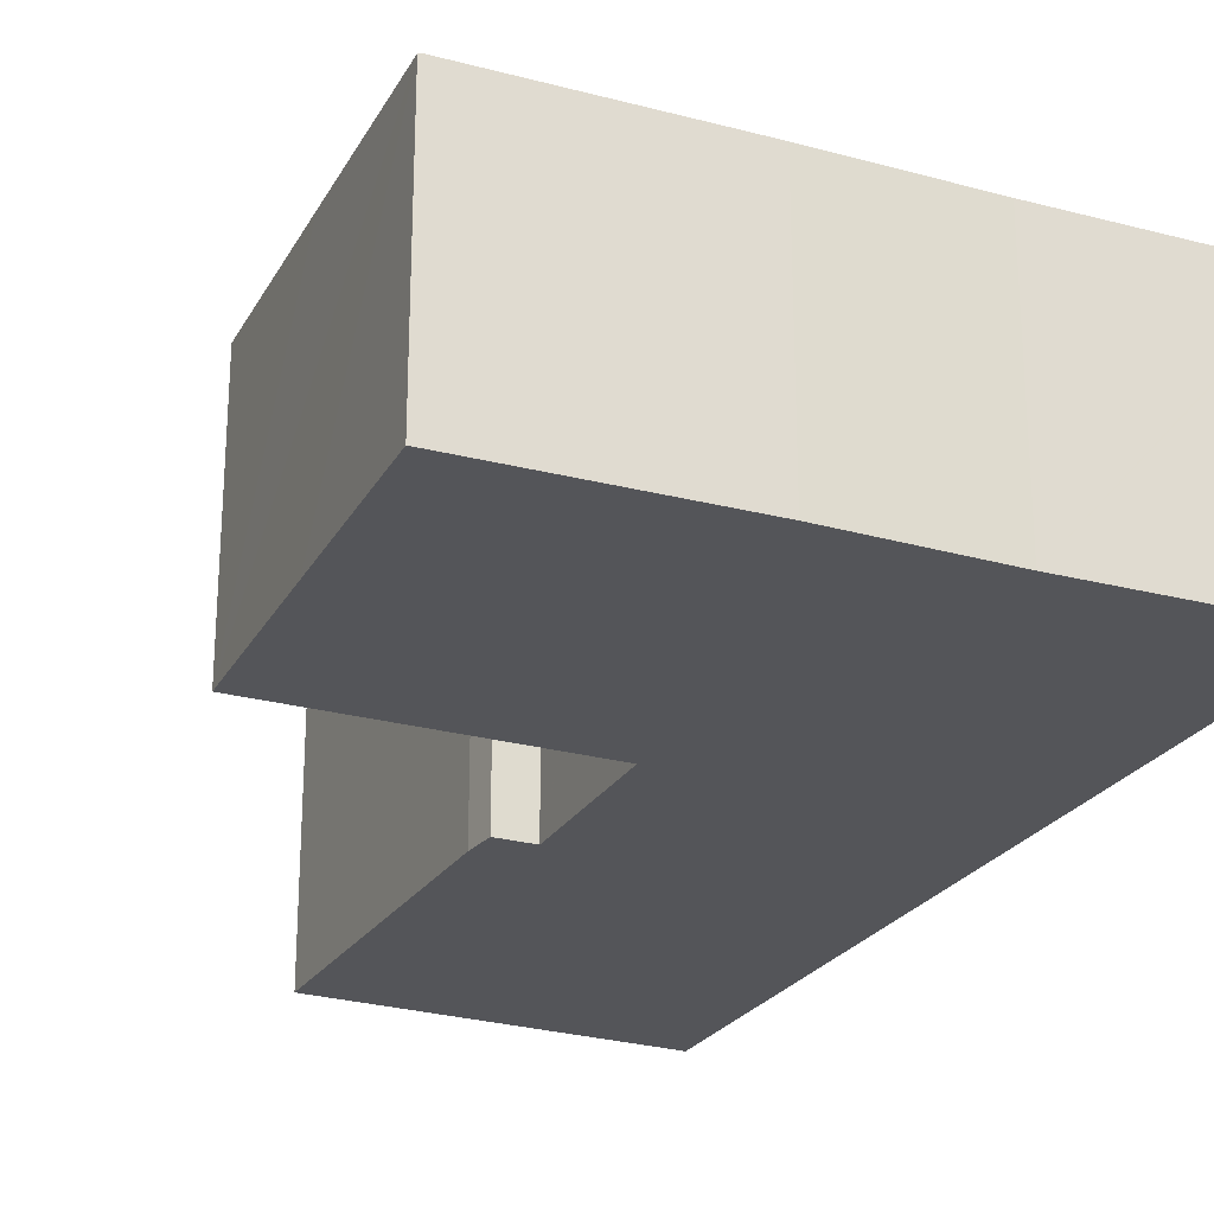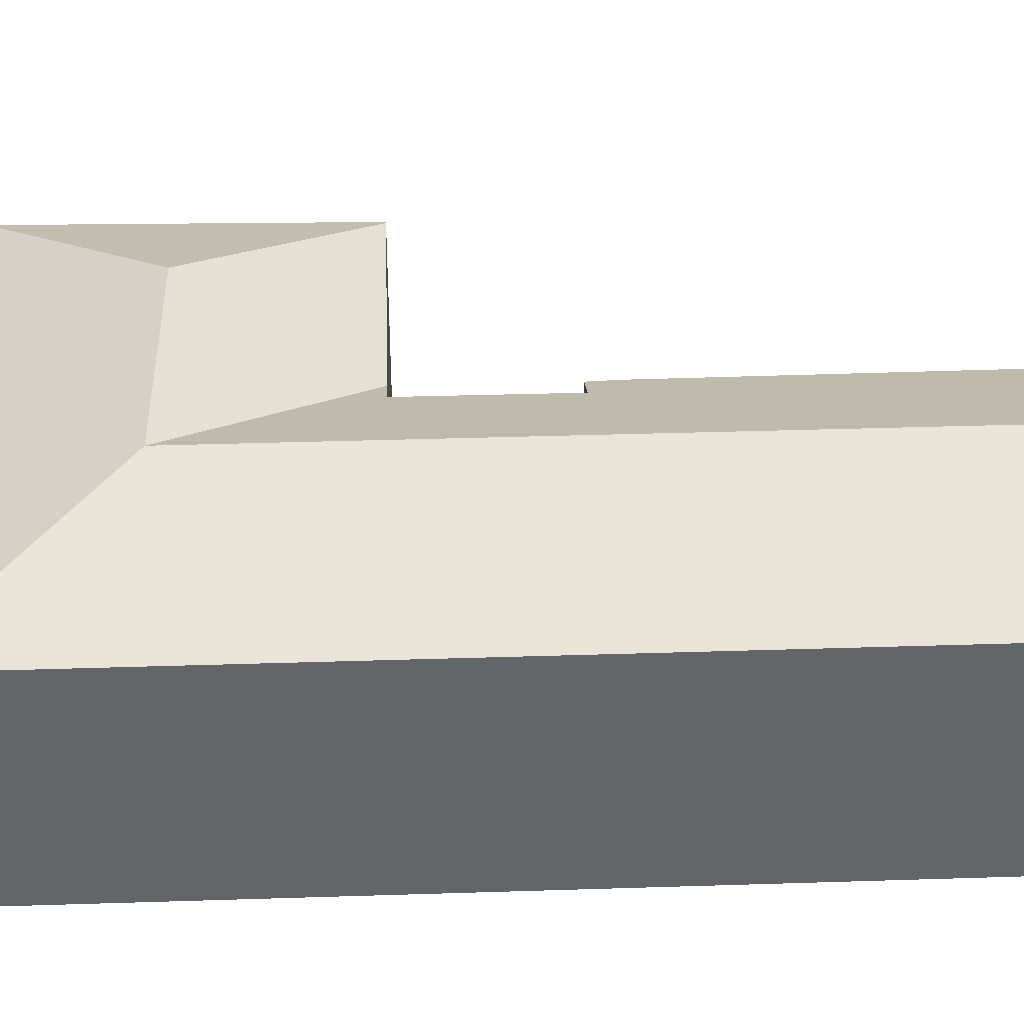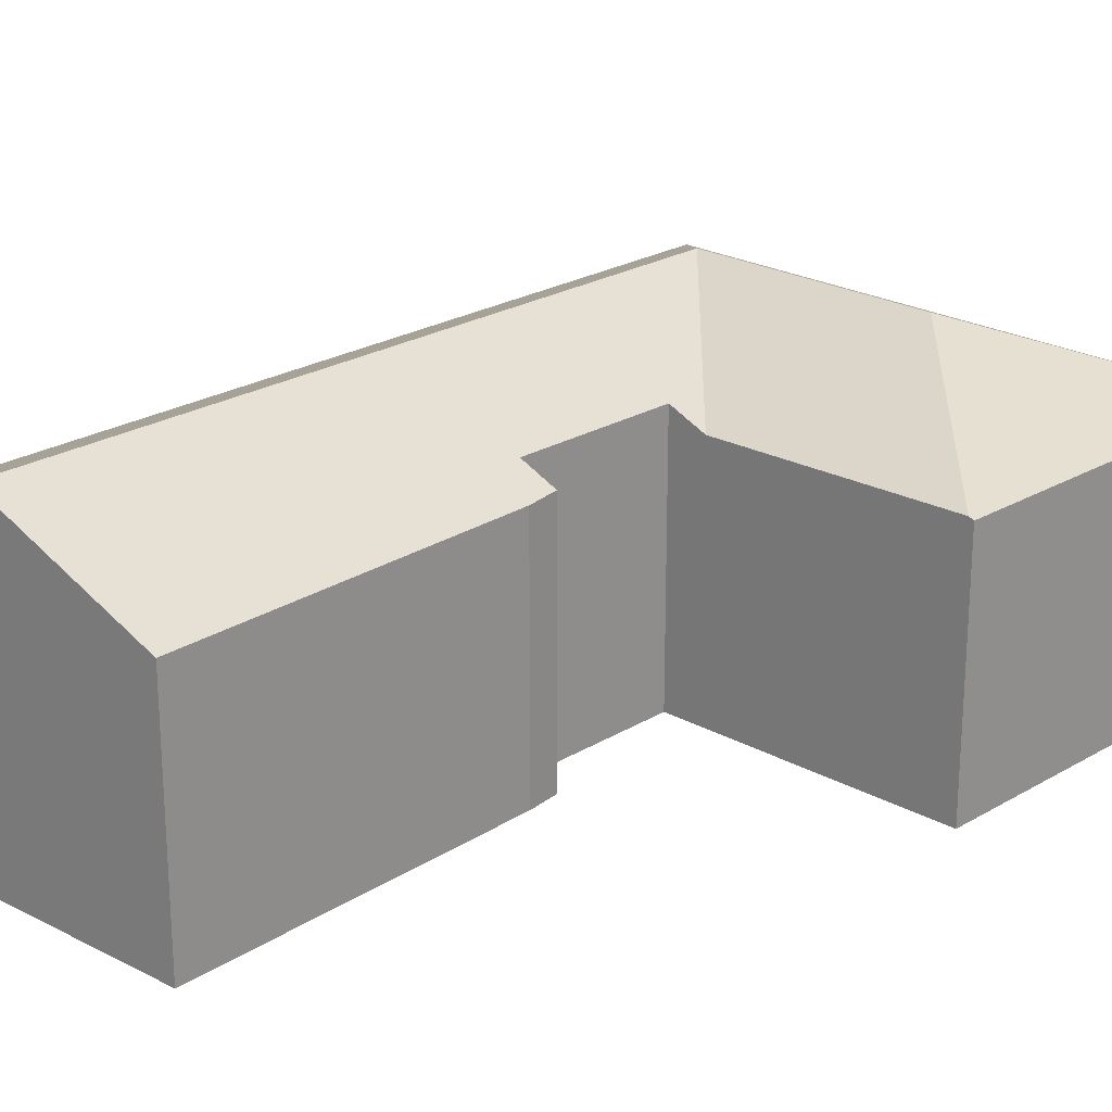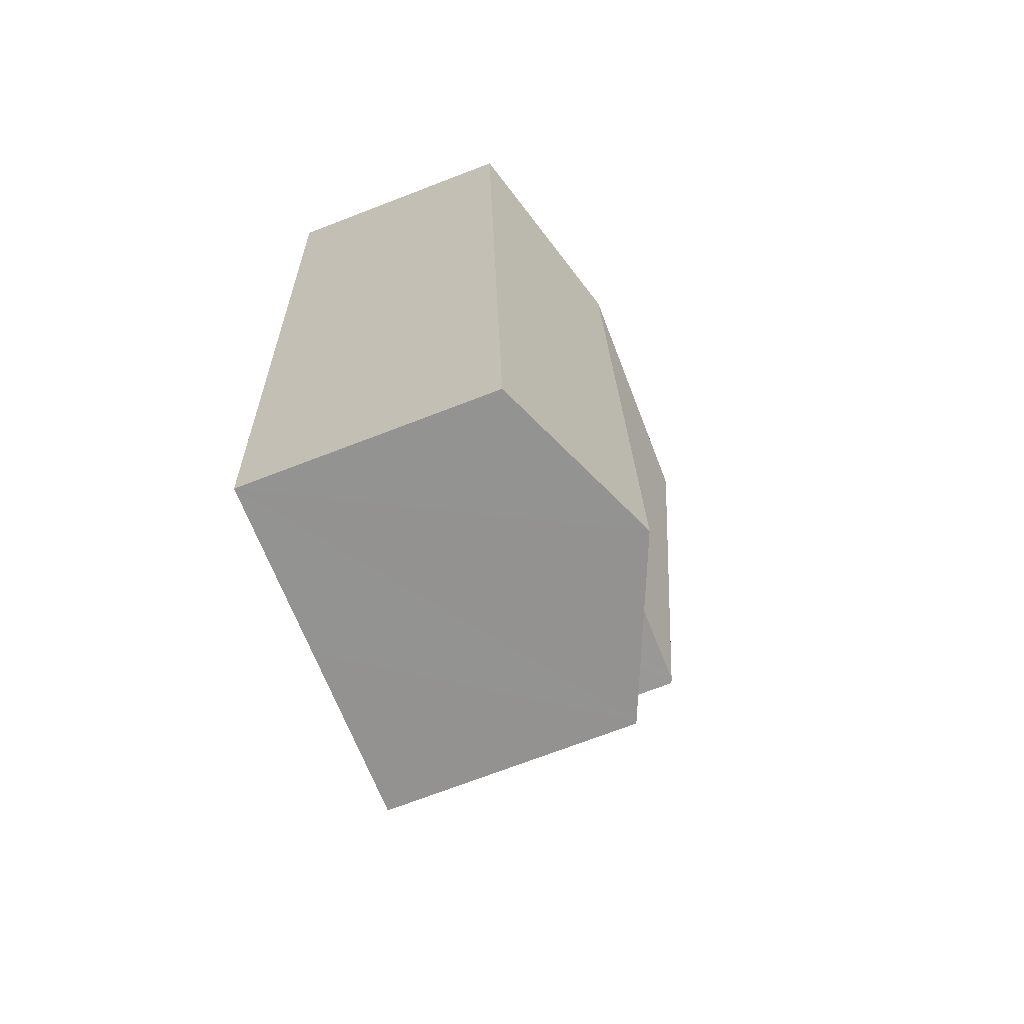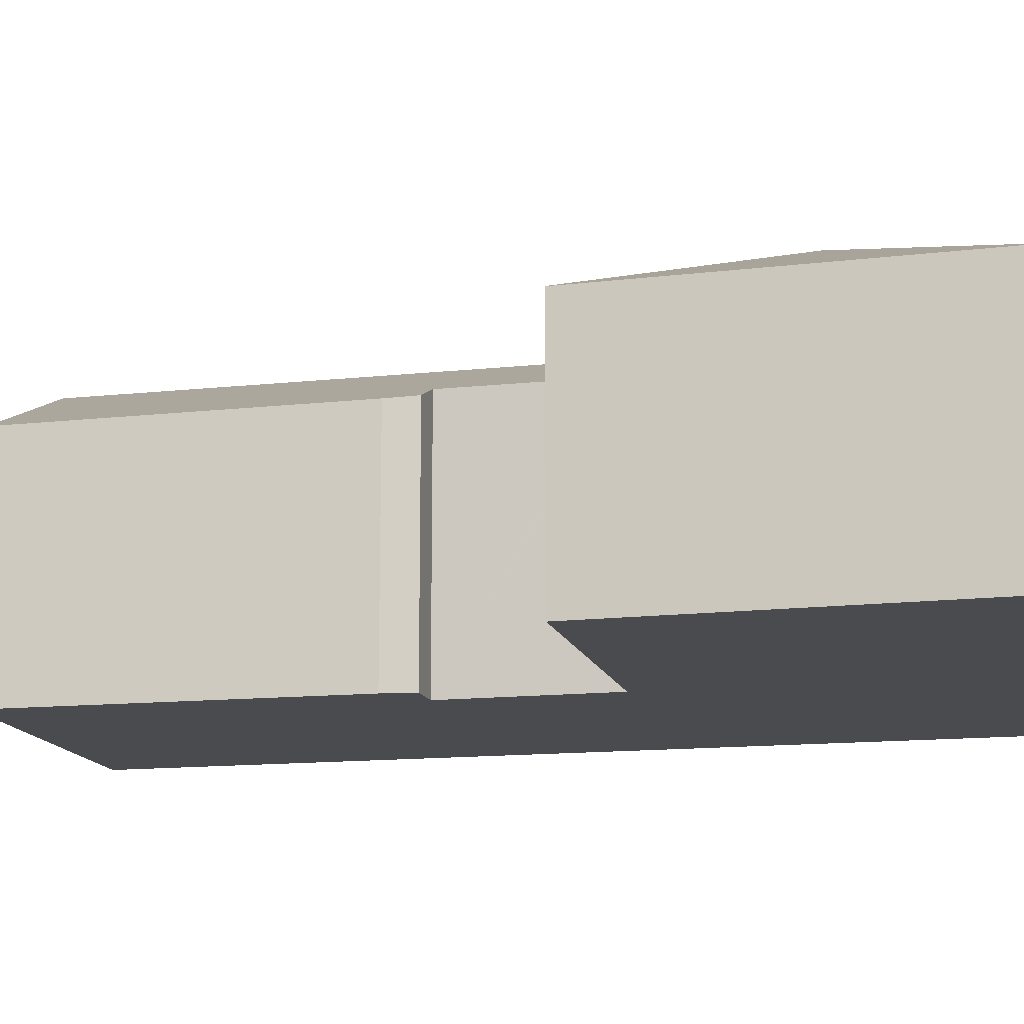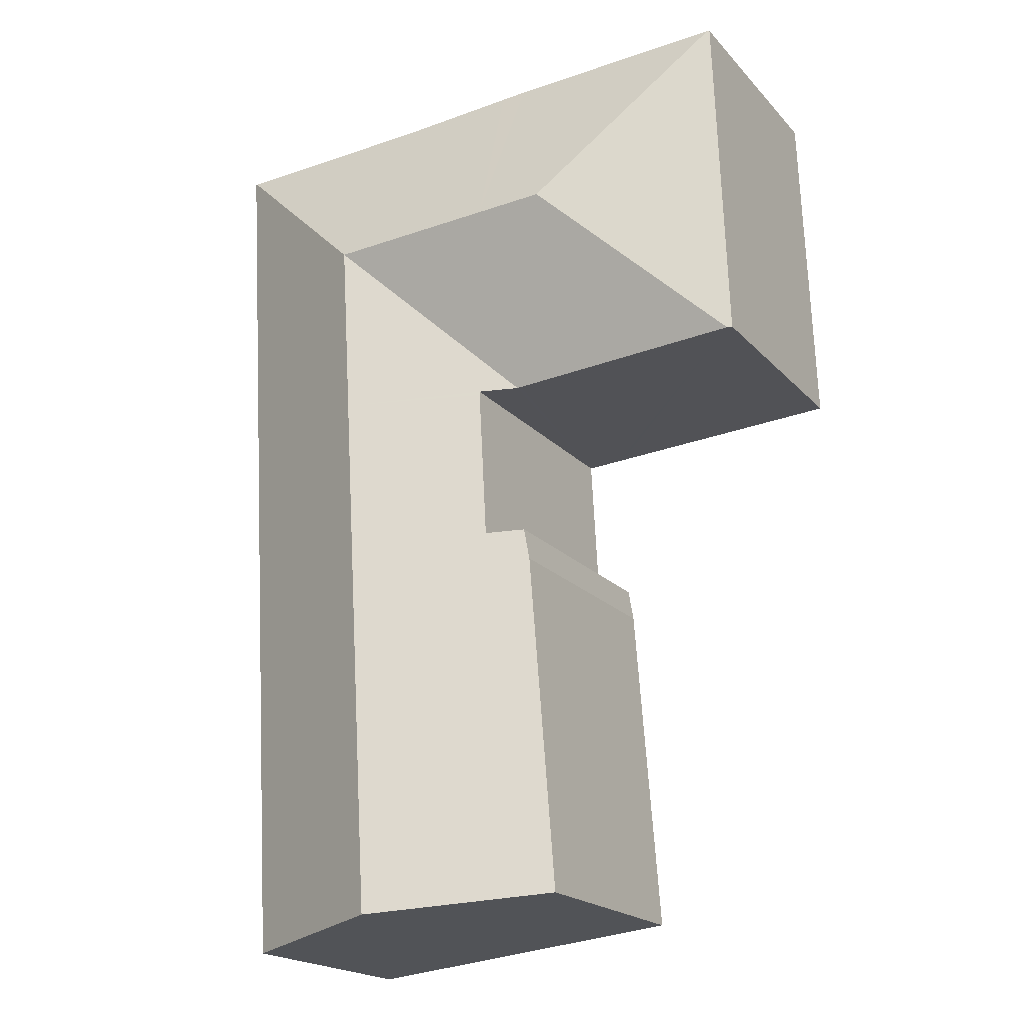
<metadata>
{"format":"obj","ext":"obj","renderer":"f3d","projection":"perspective","resolution":1024,"background":"white","views":[{"elev":-24.8,"azim":-20.8,"up":"+Y"},{"elev":38.6,"azim":91.2,"up":"+Y"},{"elev":22.8,"azim":-133.0,"up":"+Y"},{"elev":-71.9,"azim":111.0,"up":"+Z"},{"elev":-13.8,"azim":-72.8,"up":"+Y"},{"elev":-19.9,"azim":-150.8,"up":"+Z"}]}
</metadata>
<code>
v  16.47 6.88 -0.988
v  17.04 6.901 9.148
v  17.09 6.88 9.146
v  12.03 8.899 4.373
v  11.72 8.899 -0.773
v  15.52 6.88 -16.58
v  10.78 8.899 -16.09
v  11.01 6.922 9.366
v  7.485 6.885 9.62
v  7.178 8.899 4.593
v  6.762 6.877 9.672
v  0.414 6.9 9.902
v  5.226 8.899 4.681
v  8.046 7.336 -0.498
v  8.04 7.337 -0.606
v  7.798 7.349 -5.04
v  6.766 6.91 -4.969
v  6.615 6.869 -5.871
v  6.244 6.837 -10.71
v  5.872 6.805 -15.57
v  5.947 6.837 -15.58
v  6.99 6.887 -0.433
v  6.872 6.888 -0.425
v  0.537 6.93 -0.033
v  0.139 6.933 -0.009
v  0 6.877 4.211e-16
v  0.175 6.877 4.904
v  0.356 6.877 9.904
v  0 0 0
v  0.175 -3.003e-16 4.904
v  0.356 -6.064e-16 9.904
v  5.872 9.535e-16 -15.57
v  6.244 6.56e-16 -10.71
v  6.615 3.595e-16 -5.871
v  6.766 3.043e-16 -4.969
v  7.798 3.086e-16 -5.04
v  8.046 3.049e-17 -0.498
v  8.04 3.711e-17 -0.606
v  6.762 -5.922e-16 9.672
v  0.414 -6.063e-16 9.902
v  11.01 -5.735e-16 9.366
v  7.485 -5.891e-16 9.62
v  17.09 -5.6e-16 9.146
v  17.04 -5.602e-16 9.148
v  16.47 6.05e-17 -0.988
v  15.52 1.015e-15 -16.58
v  10.78 9.85e-16 -16.09
v  5.947 9.54e-16 -15.58
v  6.99 2.651e-17 -0.433
v  6.872 2.602e-17 -0.425
v  0.537 2.021e-18 -0.033
v  0.139 5.511e-19 -0.009
g defaultobject
f 1 2 3
f 2 1 4
f 4 1 5
f 5 1 6
f 5 6 7
f 4 8 2
f 8 4 9
f 9 4 10
f 9 10 11
f 11 10 12
f 12 10 13
f 4 5 14
f 15 14 5
f 7 15 5
f 16 15 7
f 17 16 7
f 18 17 7
f 19 18 7
f 20 19 7
f 21 20 7
f 4 14 22
f 22 10 4
f 10 22 23
f 10 23 24
f 10 24 13
f 13 24 25
f 26 13 25
f 13 26 27
f 13 27 12
f 12 27 28
f 29 27 26
f 27 29 28
f 28 29 30
f 28 30 31
f 32 19 20
f 19 32 18
f 18 32 33
f 18 33 34
f 18 35 17
f 35 18 34
f 36 15 16
f 15 36 14
f 14 36 37
f 37 36 38
f 28 11 12
f 11 28 31
f 11 31 39
f 39 31 40
f 39 9 11
f 9 39 8
f 8 39 41
f 41 39 42
f 41 2 8
f 2 41 3
f 3 41 43
f 43 41 44
f 17 36 16
f 36 17 35
f 43 1 3
f 1 43 45
f 1 45 6
f 6 45 46
f 46 7 6
f 7 46 21
f 21 46 47
f 21 47 20
f 20 47 48
f 20 48 32
f 37 22 14
f 22 37 23
f 23 37 24
f 24 37 49
f 24 49 25
f 25 49 50
f 25 50 26
f 26 50 51
f 26 51 52
f 26 52 29
f 45 47 46
f 47 45 48
f 48 45 32
f 32 45 33
f 33 45 34
f 34 45 36
f 36 45 43
f 36 43 37
f 37 43 50
f 50 43 51
f 51 43 41
f 51 41 52
f 52 41 29
f 29 41 30
f 30 41 42
f 30 42 31
f 31 42 39
f 31 39 40
f 35 34 36

</code>
